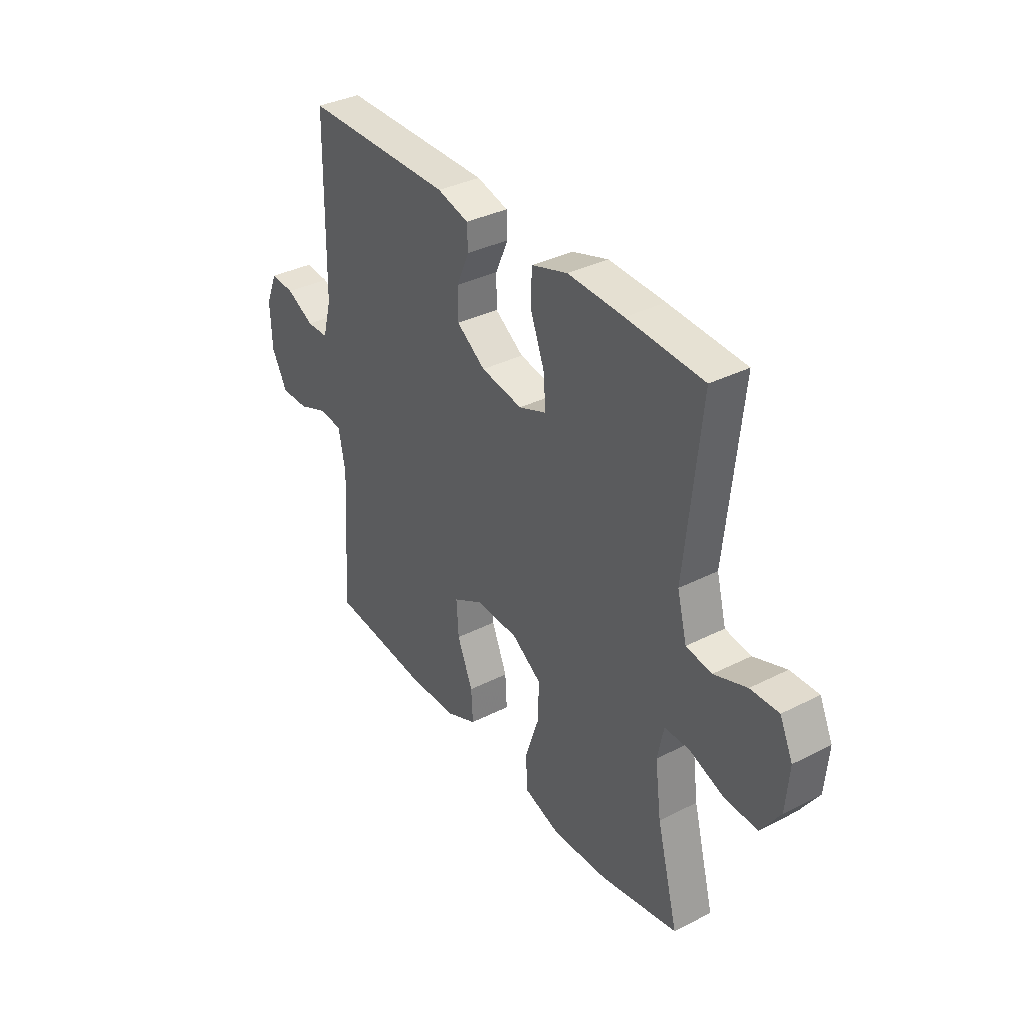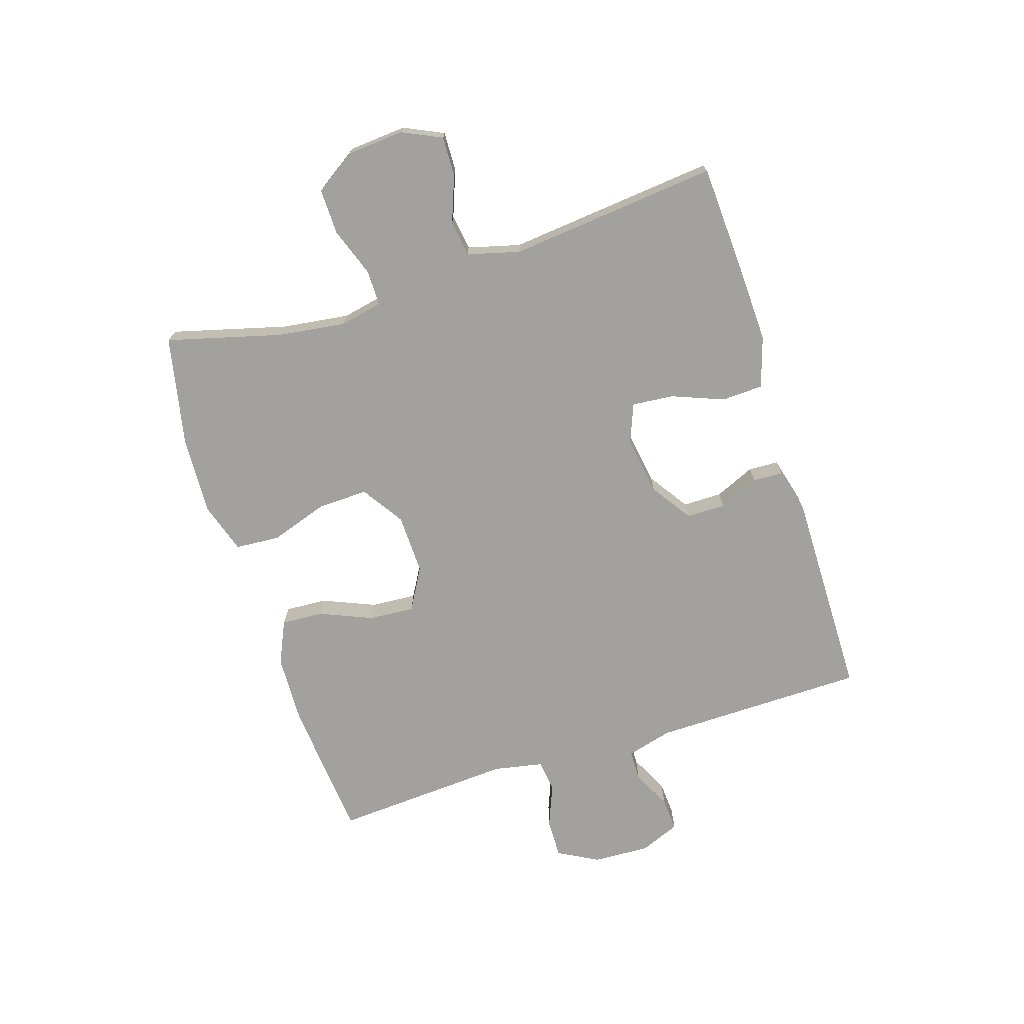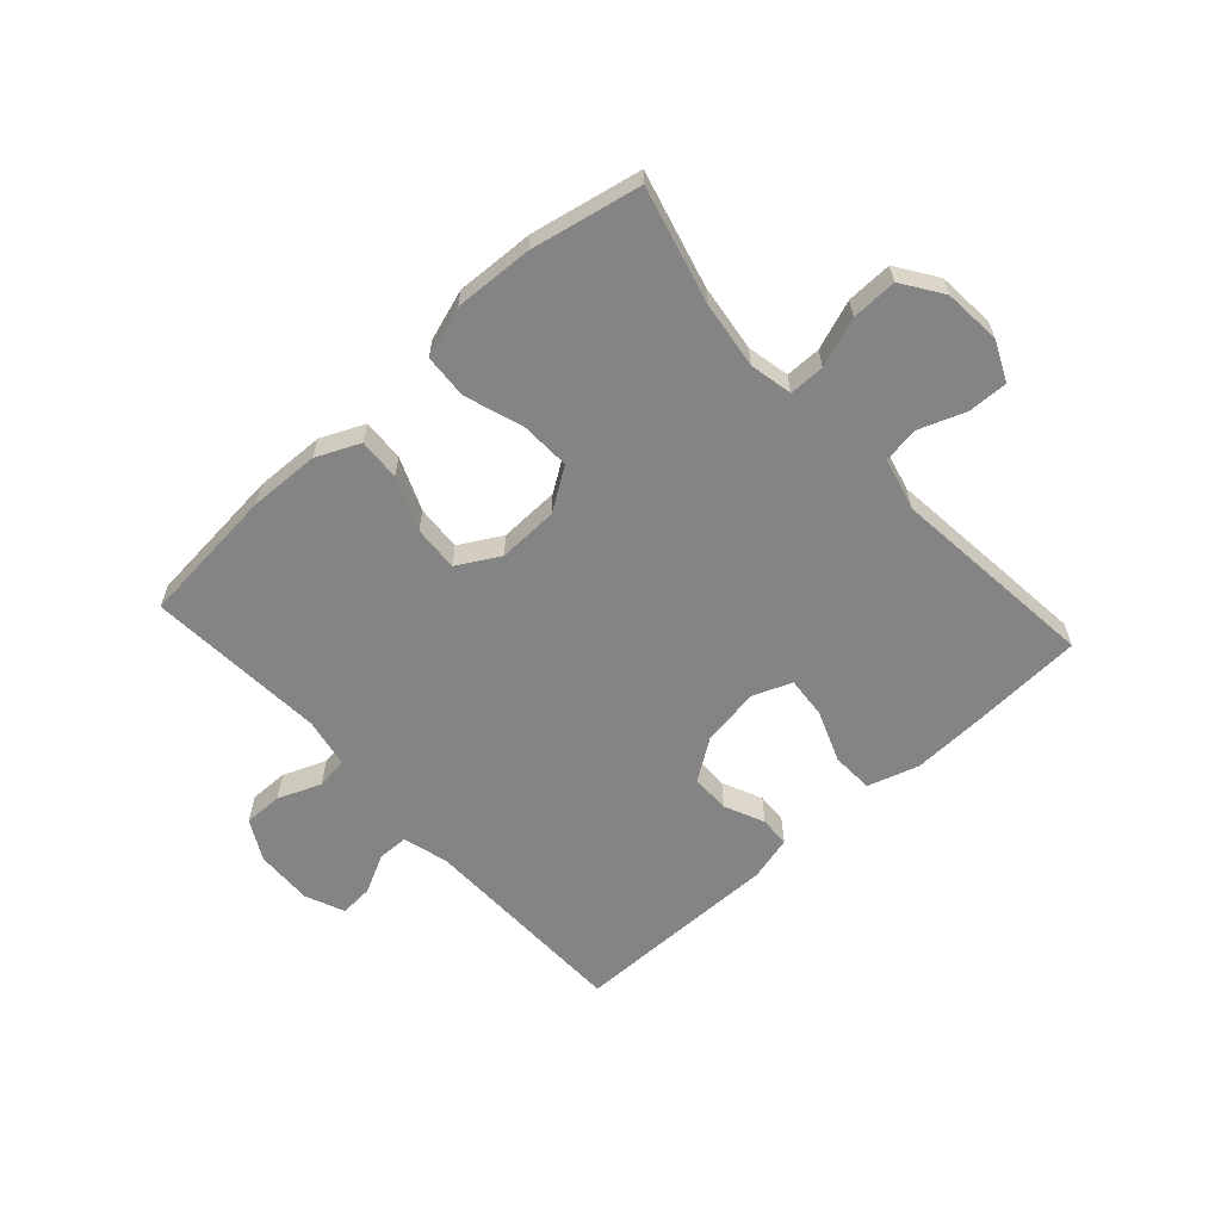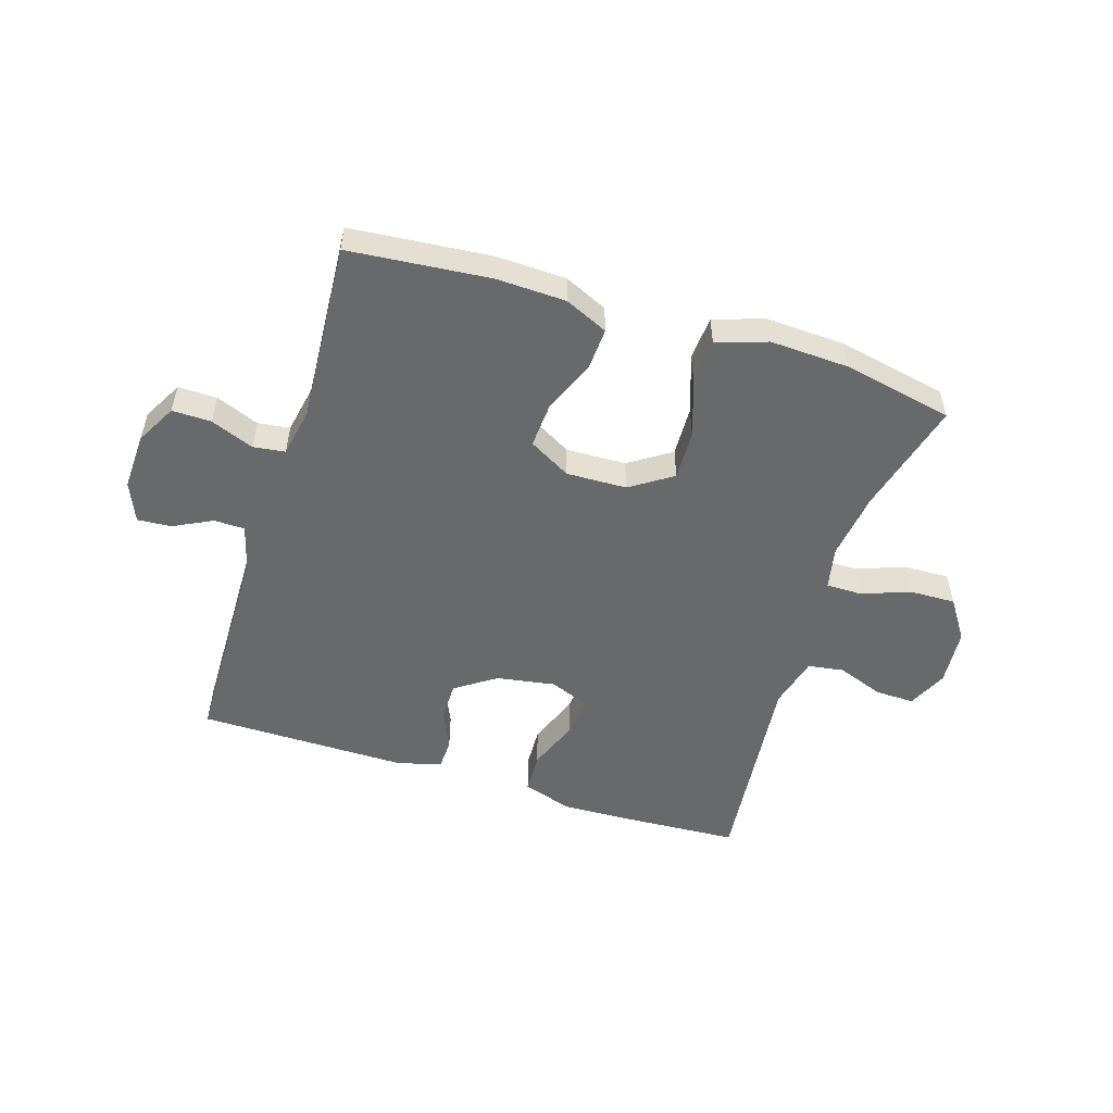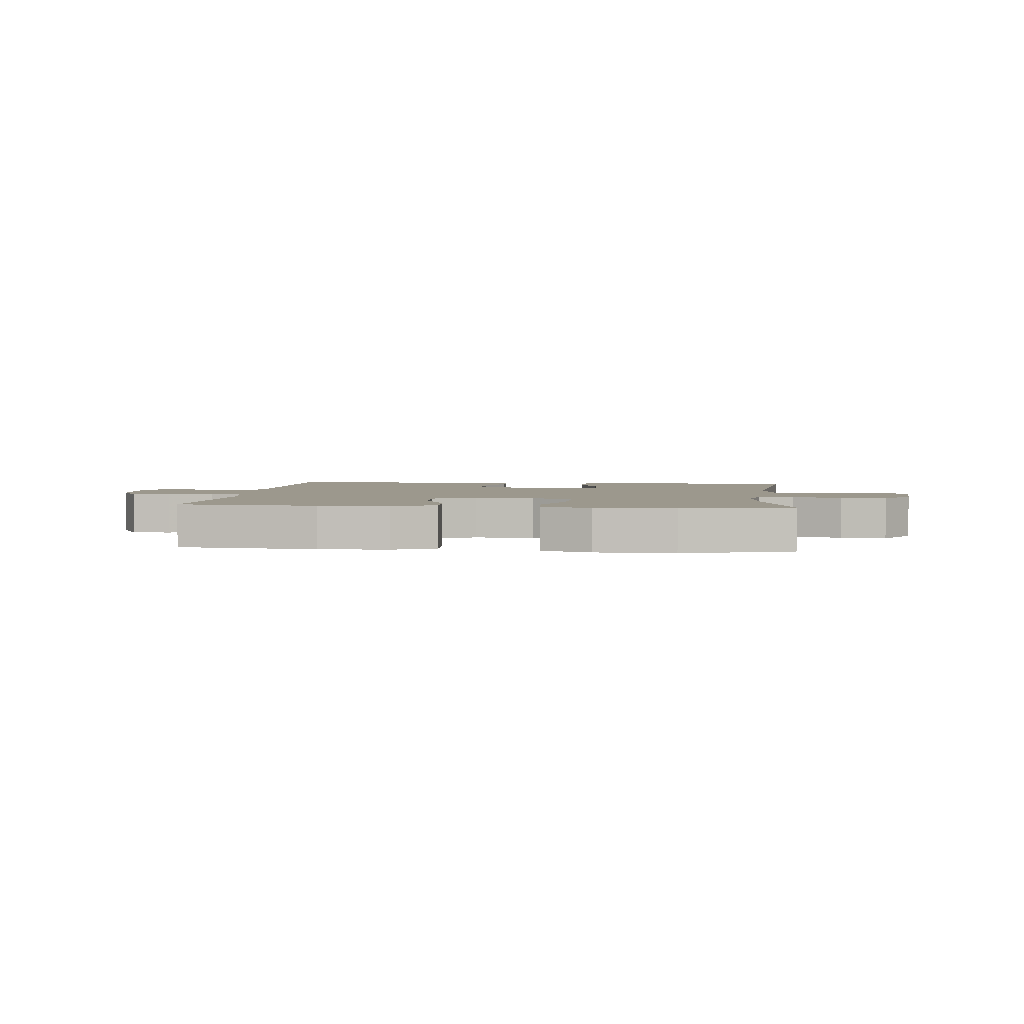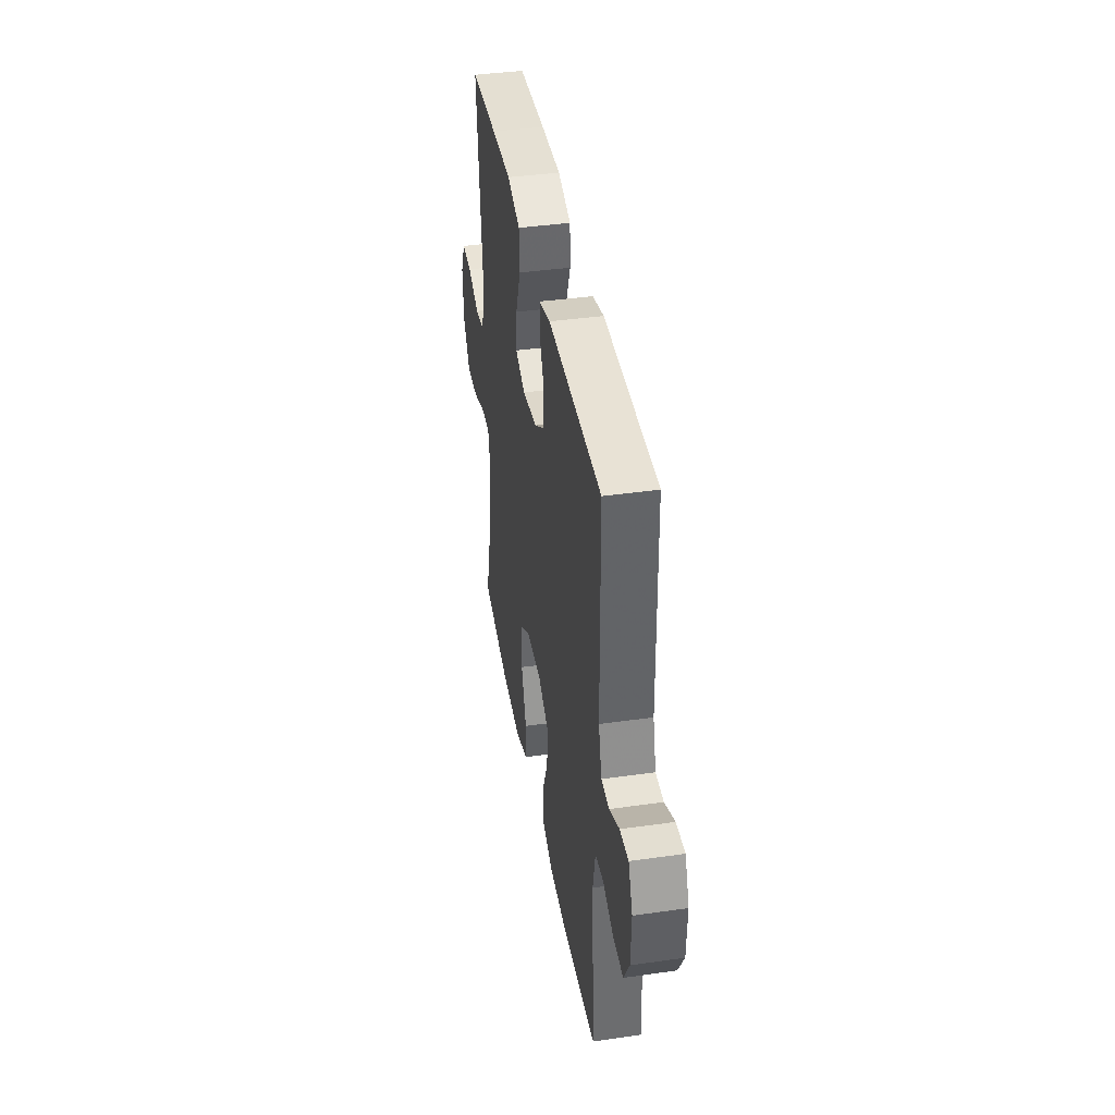
<metadata>
{"format":"obj","ext":"obj","renderer":"f3d","projection":"perspective","resolution":1024,"background":"white","views":[{"elev":35.5,"azim":-123.9,"up":"+Z"},{"elev":-72.1,"azim":-72.5,"up":"+Y"},{"elev":-61.3,"azim":-137.8,"up":"+Y"},{"elev":-52.6,"azim":162.5,"up":"+Y"},{"elev":3.0,"azim":-173.8,"up":"+Y"},{"elev":40.4,"azim":80.1,"up":"+Z"}]}
</metadata>
<code>
v 0.5 0.07 -0.5
v 0.263 0.07 -0.522
v 0.145 0.07 -0.518
v 0.072 0.07 -0.485
v 0.076 0.07 -0.414
v 0.113 0.07 -0.325
v 0.118 0.07 -0.248
v 0.047 0.07 -0.208
v -0.055 0.07 -0.211
v -0.126 0.07 -0.258
v -0.123 0.07 -0.343
v -0.09 0.07 -0.441
v -0.095 0.07 -0.516
v -0.181 0.07 -0.544
v -0.314 0.07 -0.538
v -0.5 0.07 -0.5
v -0.449 0.07 -0.306
v -0.434 0.07 -0.192
v -0.449 0.07 -0.12
v -0.509 0.07 -0.12
v -0.592 0.07 -0.15
v -0.669 0.07 -0.152
v -0.715 0.07 -0.084
v -0.723 0.07 0.013
v -0.692 0.07 0.08
v -0.625 0.07 0.078
v -0.547 0.07 0.049
v -0.486 0.07 0.058
v -0.463 0.07 0.146
v -0.5 0.07 0.5
v -0.318 0.07 0.51
v -0.185 0.07 0.515
v -0.099 0.07 0.488
v -0.096 0.07 0.418
v -0.13 0.07 0.33
v -0.136 0.07 0.26
v -0.07 0.07 0.234
v 0.029 0.07 0.25
v 0.098 0.07 0.297
v 0.098 0.07 0.363
v 0.068 0.07 0.431
v 0.07 0.07 0.482
v 0.145 0.07 0.502
v 0.5 0.07 0.5
v 0.506 0.07 0.138
v 0.527 0.07 0.061
v 0.579 0.07 0.06
v 0.645 0.07 0.093
v 0.702 0.07 0.097
v 0.73 0.07 0.03
v 0.726 0.07 -0.067
v 0.689 0.07 -0.135
v 0.623 0.07 -0.134
v 0.55 0.07 -0.105
v 0.496 0.07 -0.112
v 0.48 0.07 -0.196
v 0.5 0 -0.5
v 0.263 0 -0.522
v 0.145 0 -0.518
v 0.072 0 -0.485
v 0.076 0 -0.414
v 0.113 0 -0.325
v 0.118 0 -0.248
v 0.047 0 -0.208
v -0.055 0 -0.211
v -0.126 0 -0.258
v -0.123 0 -0.343
v -0.09 0 -0.441
v -0.095 0 -0.516
v -0.181 0 -0.544
v -0.314 0 -0.538
v -0.5 0 -0.5
v -0.449 0 -0.306
v -0.434 0 -0.192
v -0.449 0 -0.12
v -0.509 0 -0.12
v -0.592 0 -0.15
v -0.669 0 -0.152
v -0.715 0 -0.084
v -0.723 0 0.013
v -0.692 0 0.08
v -0.625 0 0.078
v -0.547 0 0.049
v -0.486 0 0.058
v -0.463 0 0.146
v -0.5 0 0.5
v -0.318 0 0.51
v -0.185 0 0.515
v -0.099 0 0.488
v -0.096 0 0.418
v -0.13 0 0.33
v -0.136 0 0.26
v -0.07 0 0.234
v 0.029 0 0.25
v 0.098 0 0.297
v 0.098 0 0.363
v 0.068 0 0.431
v 0.07 0 0.482
v 0.145 0 0.502
v 0.5 0 0.5
v 0.506 0 0.138
v 0.527 0 0.061
v 0.579 0 0.06
v 0.645 0 0.093
v 0.702 0 0.097
v 0.73 0 0.03
v 0.726 0 -0.067
v 0.689 0 -0.135
v 0.623 0 -0.134
v 0.55 0 -0.105
v 0.496 0 -0.112
v 0.48 0 -0.196
f 52 53 54
f 51 52 54
f 50 51 54
f 49 50 54
f 48 49 54
f 47 48 54
f 46 47 54 55
f 45 46 55 56
f 44 45 56
f 43 44 56
f 42 43 56
f 41 42 56
f 40 41 56
f 33 34 35
f 32 33 35
f 31 32 35
f 30 31 35
f 29 30 35
f 28 29 35 36
f 25 26 27
f 24 25 27
f 23 24 27
f 22 23 27
f 21 22 27
f 20 21 27
f 19 20 27 28
f 28 36 37
f 19 28 37
f 18 19 37
f 15 16 17
f 14 15 17
f 13 14 17
f 12 13 17
f 11 12 17
f 10 11 17 18
f 4 5 6
f 3 4 6
f 2 3 6
f 1 2 6
f 56 1 6
f 56 6 7
f 39 40 56 7
f 38 39 7 8
f 18 37 38
f 10 18 38
f 9 10 38
f 8 9 38
f 110 109 108
f 110 108 107
f 110 107 106
f 110 106 105
f 110 105 104
f 110 104 103
f 111 110 103 102
f 112 111 102 101
f 112 101 100
f 112 100 99
f 112 99 98
f 112 98 97
f 112 97 96
f 91 90 89
f 91 89 88
f 91 88 87
f 91 87 86
f 91 86 85
f 92 91 85 84
f 83 82 81
f 83 81 80
f 83 80 79
f 83 79 78
f 83 78 77
f 83 77 76
f 84 83 76 75
f 93 92 84
f 93 84 75
f 93 75 74
f 73 72 71
f 73 71 70
f 73 70 69
f 73 69 68
f 73 68 67
f 74 73 67 66
f 62 61 60
f 62 60 59
f 62 59 58
f 62 58 57
f 62 57 112
f 63 62 112
f 63 112 96 95
f 64 63 95 94
f 94 93 74
f 94 74 66
f 94 66 65
f 94 65 64
f 1 57 58 2
f 2 58 59 3
f 3 59 60 4
f 4 60 61 5
f 5 61 62 6
f 6 62 63 7
f 7 63 64 8
f 8 64 65 9
f 9 65 66 10
f 10 66 67 11
f 11 67 68 12
f 12 68 69 13
f 13 69 70 14
f 14 70 71 15
f 15 71 72 16
f 16 72 73 17
f 17 73 74 18
f 18 74 75 19
f 19 75 76 20
f 20 76 77 21
f 21 77 78 22
f 22 78 79 23
f 23 79 80 24
f 24 80 81 25
f 25 81 82 26
f 26 82 83 27
f 27 83 84 28
f 28 84 85 29
f 29 85 86 30
f 30 86 87 31
f 31 87 88 32
f 32 88 89 33
f 33 89 90 34
f 34 90 91 35
f 35 91 92 36
f 36 92 93 37
f 37 93 94 38
f 38 94 95 39
f 39 95 96 40
f 40 96 97 41
f 41 97 98 42
f 42 98 99 43
f 43 99 100 44
f 44 100 101 45
f 45 101 102 46
f 46 102 103 47
f 47 103 104 48
f 48 104 105 49
f 49 105 106 50
f 50 106 107 51
f 51 107 108 52
f 52 108 109 53
f 53 109 110 54
f 54 110 111 55
f 55 111 112 56
f 56 112 57 1

</code>
